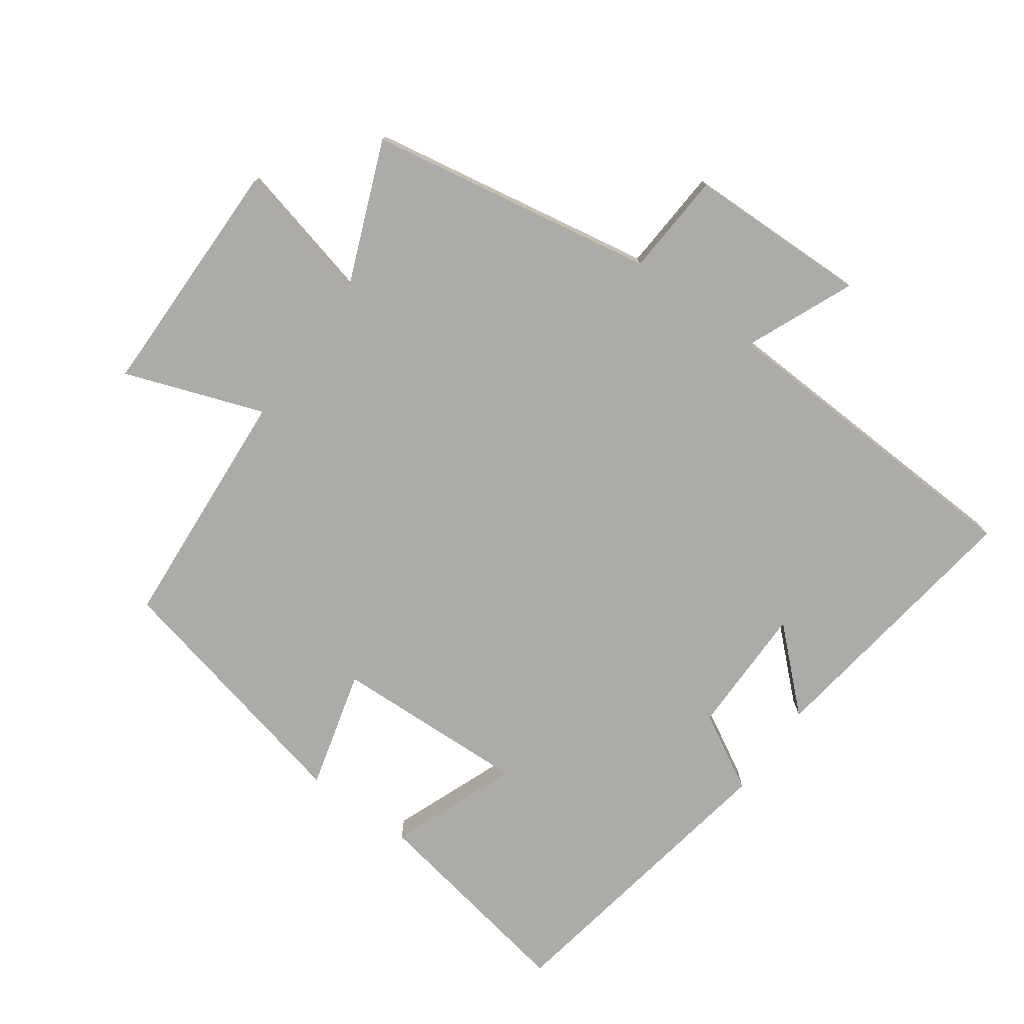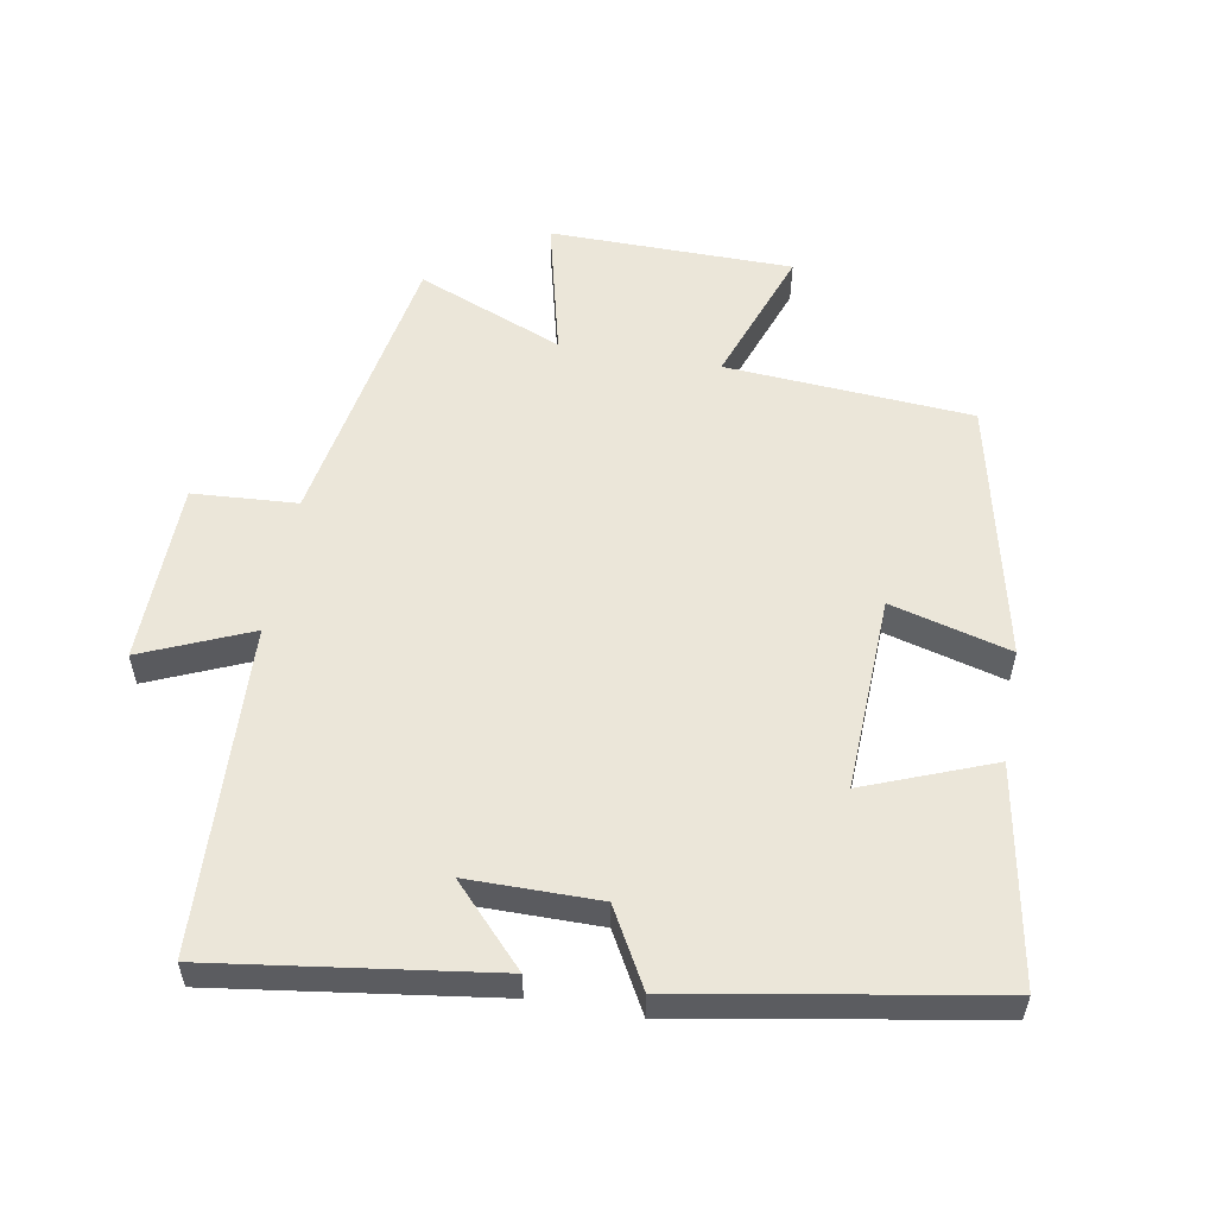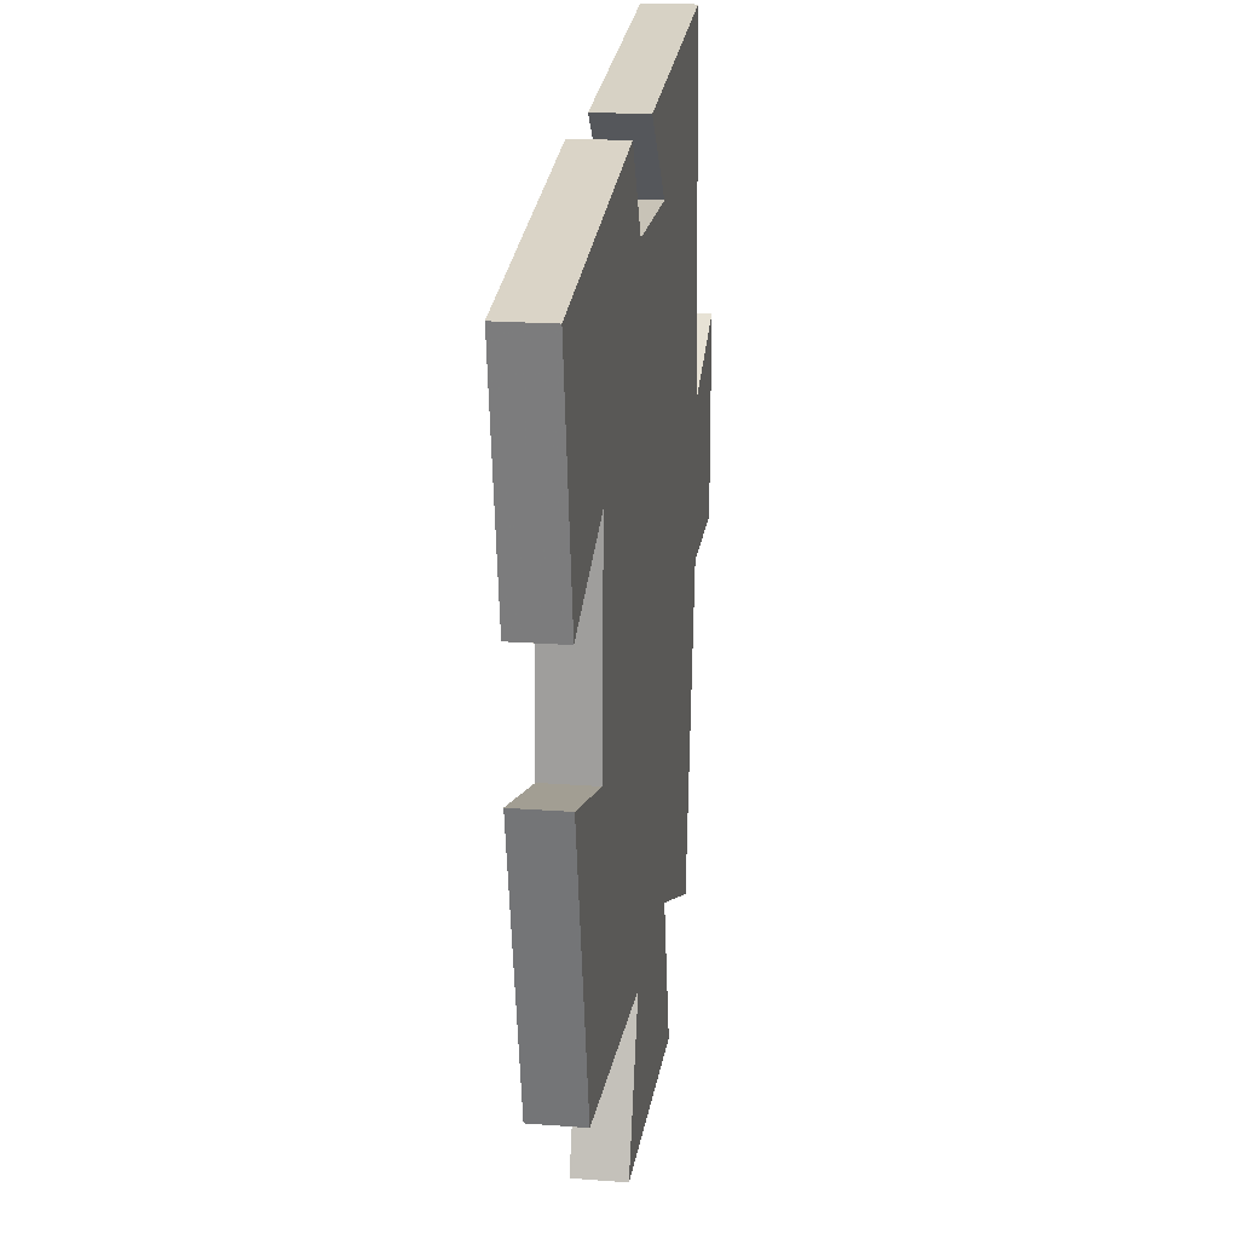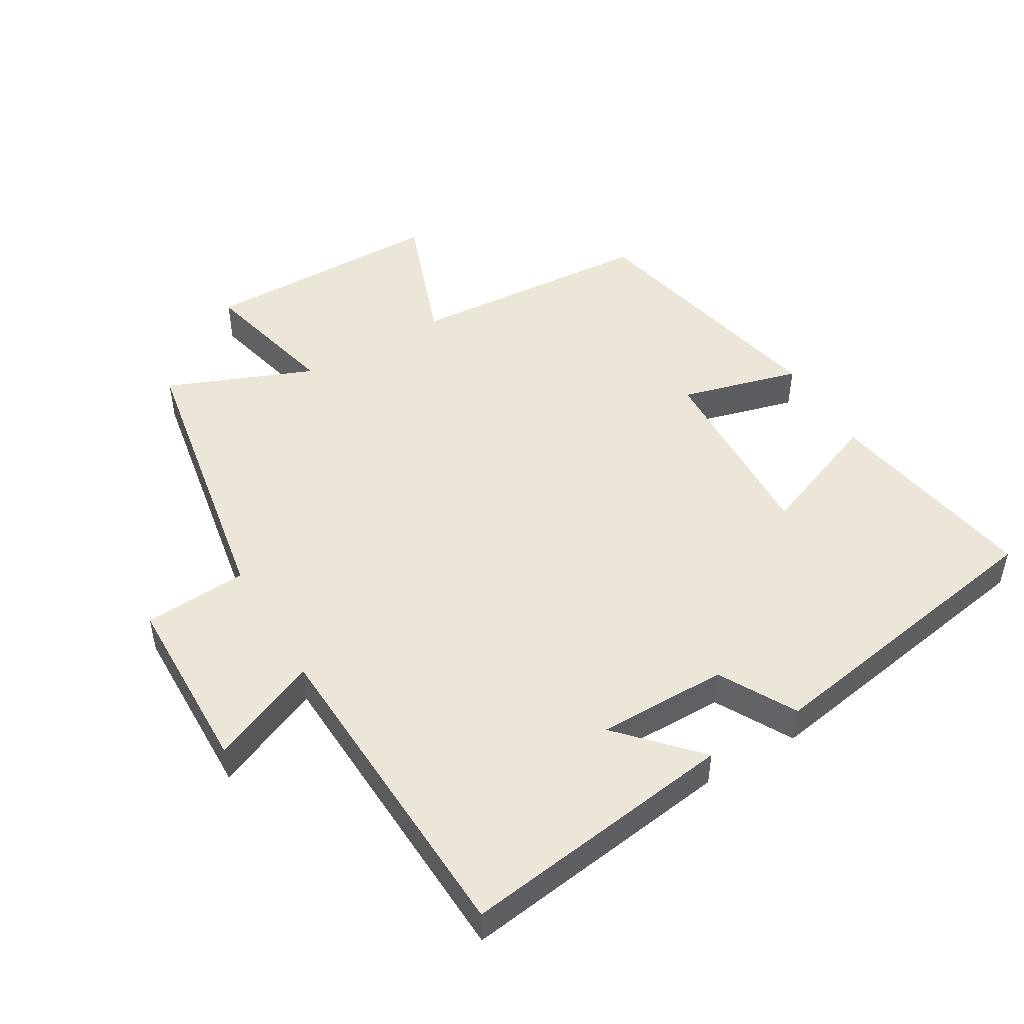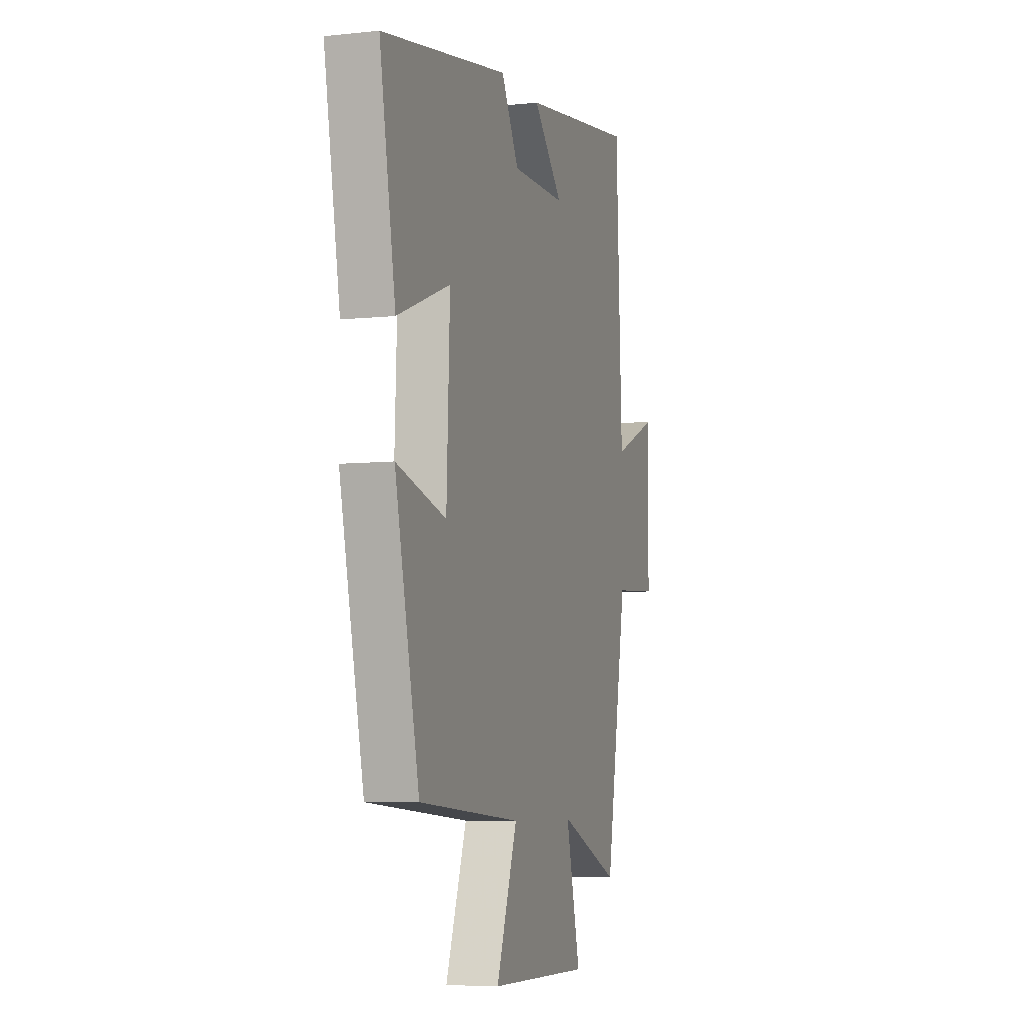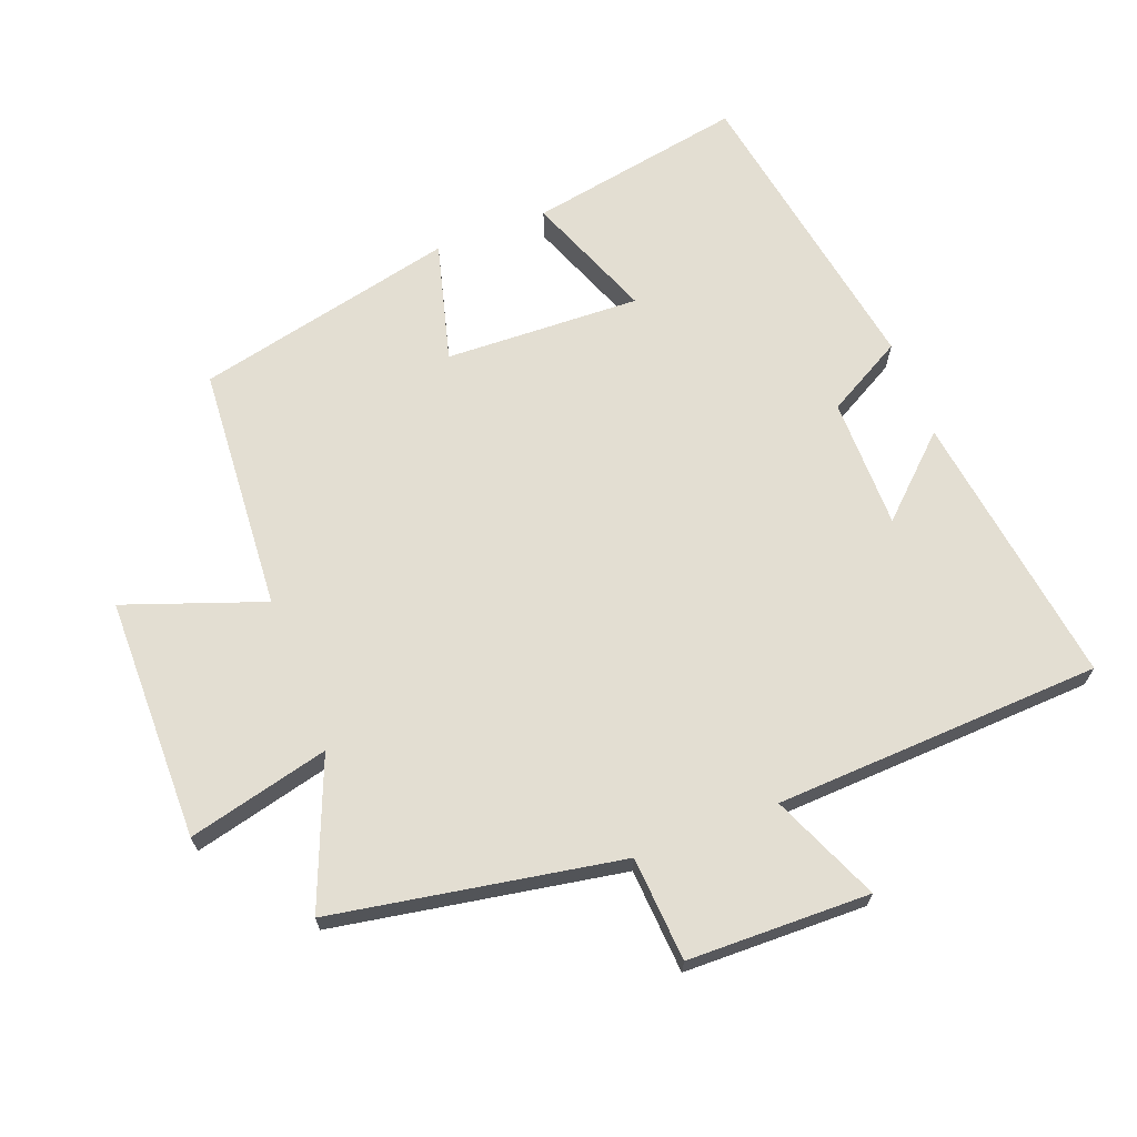
<metadata>
{"format":"obj","ext":"obj","renderer":"f3d","projection":"perspective","resolution":1024,"background":"white","views":[{"elev":-76.3,"azim":-125.8,"up":"+Y"},{"elev":55.4,"azim":10.0,"up":"+Y"},{"elev":19.7,"azim":98.1,"up":"+Z"},{"elev":48.8,"azim":-30.6,"up":"+Y"},{"elev":-6.3,"azim":107.9,"up":"+Z"},{"elev":67.6,"azim":-111.1,"up":"+Y"}]}
</metadata>
<code>
v -0.422 0.07 -0.59
v -0.5 0.07 -0.154
v -0.658 0.07 -0.144
v -0.664 0.07 0.132
v -0.5 0.07 0.062
v -0.478 0.07 0.558
v -0.058 0.07 0.5
v -0.166 0.07 0.384
v 0.032 0.07 0.384
v 0.096 0.07 0.5
v 0.558 0.07 0.421
v 0.5 0.07 0.094
v 0.307 0.07 0.169
v 0.319 0.07 -0.127
v 0.5 0.07 -0.078
v 0.412 0.07 -0.473
v 0.039 0.07 -0.5
v 0.115 0.07 -0.71
v -0.253 0.07 -0.714
v -0.201 0.07 -0.5
v -0.422 0 -0.59
v -0.5 0 -0.154
v -0.658 0 -0.144
v -0.664 0 0.132
v -0.5 0 0.062
v -0.478 0 0.558
v -0.058 0 0.5
v -0.166 0 0.384
v 0.032 0 0.384
v 0.096 0 0.5
v 0.558 0 0.421
v 0.5 0 0.094
v 0.307 0 0.169
v 0.319 0 -0.127
v 0.5 0 -0.078
v 0.412 0 -0.473
v 0.039 0 -0.5
v 0.115 0 -0.71
v -0.253 0 -0.714
v -0.201 0 -0.5
f 17 18 19 20
f 16 17 20
f 15 16 20
f 14 15 20
f 20 1 2
f 14 20 2
f 13 14 2
f 11 12 13
f 10 11 13
f 9 10 13
f 13 2 3
f 9 13 3
f 8 9 3
f 5 6 7 8
f 5 8 3
f 3 4 5
f 40 39 38 37
f 40 37 36
f 40 36 35
f 40 35 34
f 22 21 40
f 22 40 34
f 22 34 33
f 33 32 31
f 33 31 30
f 33 30 29
f 23 22 33
f 23 33 29
f 23 29 28
f 28 27 26 25
f 23 28 25
f 25 24 23
f 1 21 22 2
f 2 22 23 3
f 3 23 24 4
f 4 24 25 5
f 5 25 26 6
f 6 26 27 7
f 7 27 28 8
f 8 28 29 9
f 9 29 30 10
f 10 30 31 11
f 11 31 32 12
f 12 32 33 13
f 13 33 34 14
f 14 34 35 15
f 15 35 36 16
f 16 36 37 17
f 17 37 38 18
f 18 38 39 19
f 19 39 40 20
f 20 40 21 1

</code>
